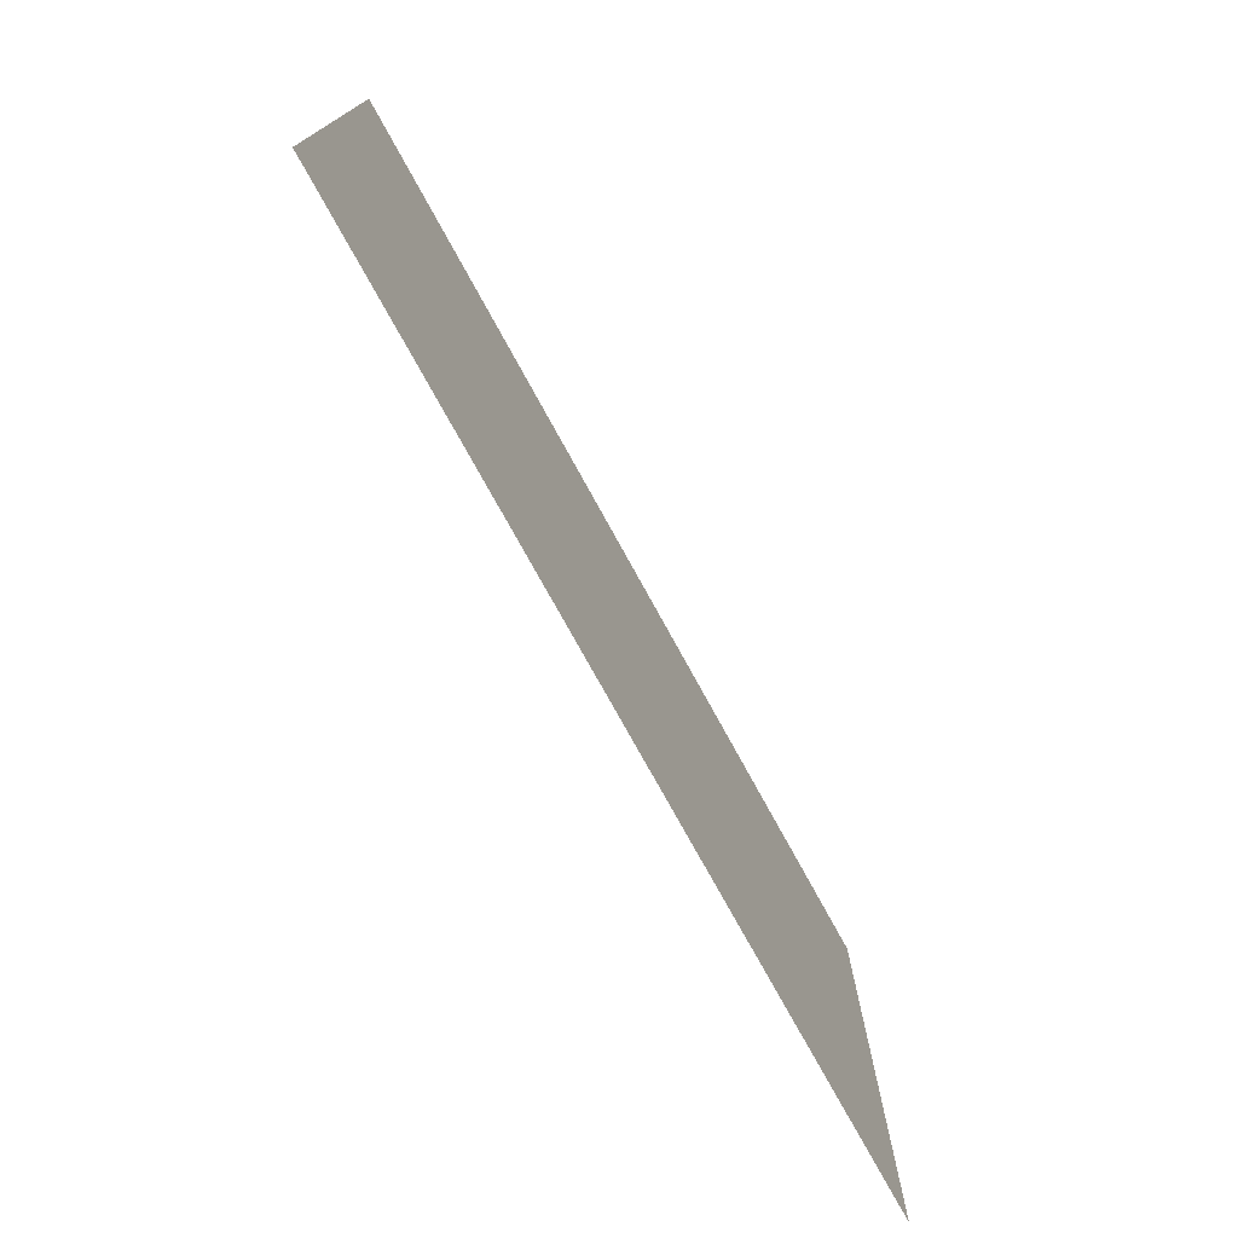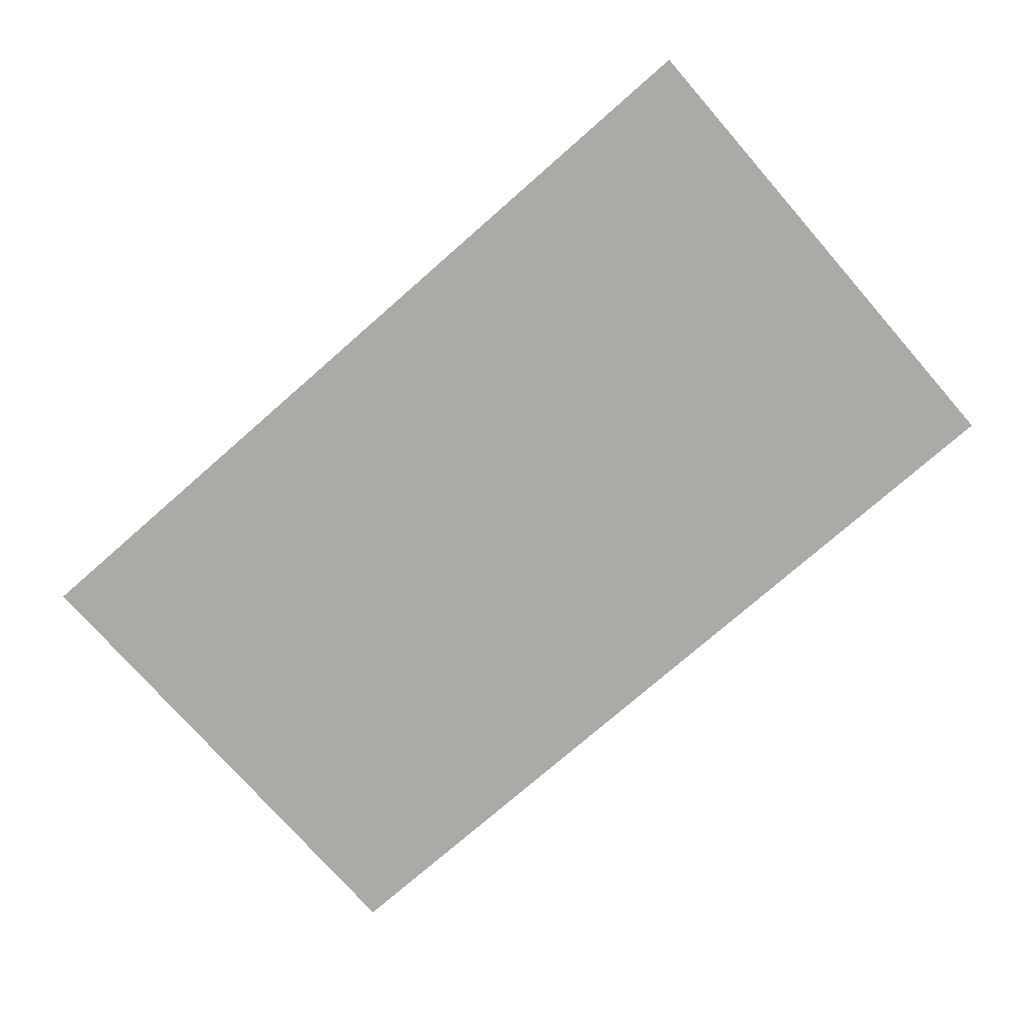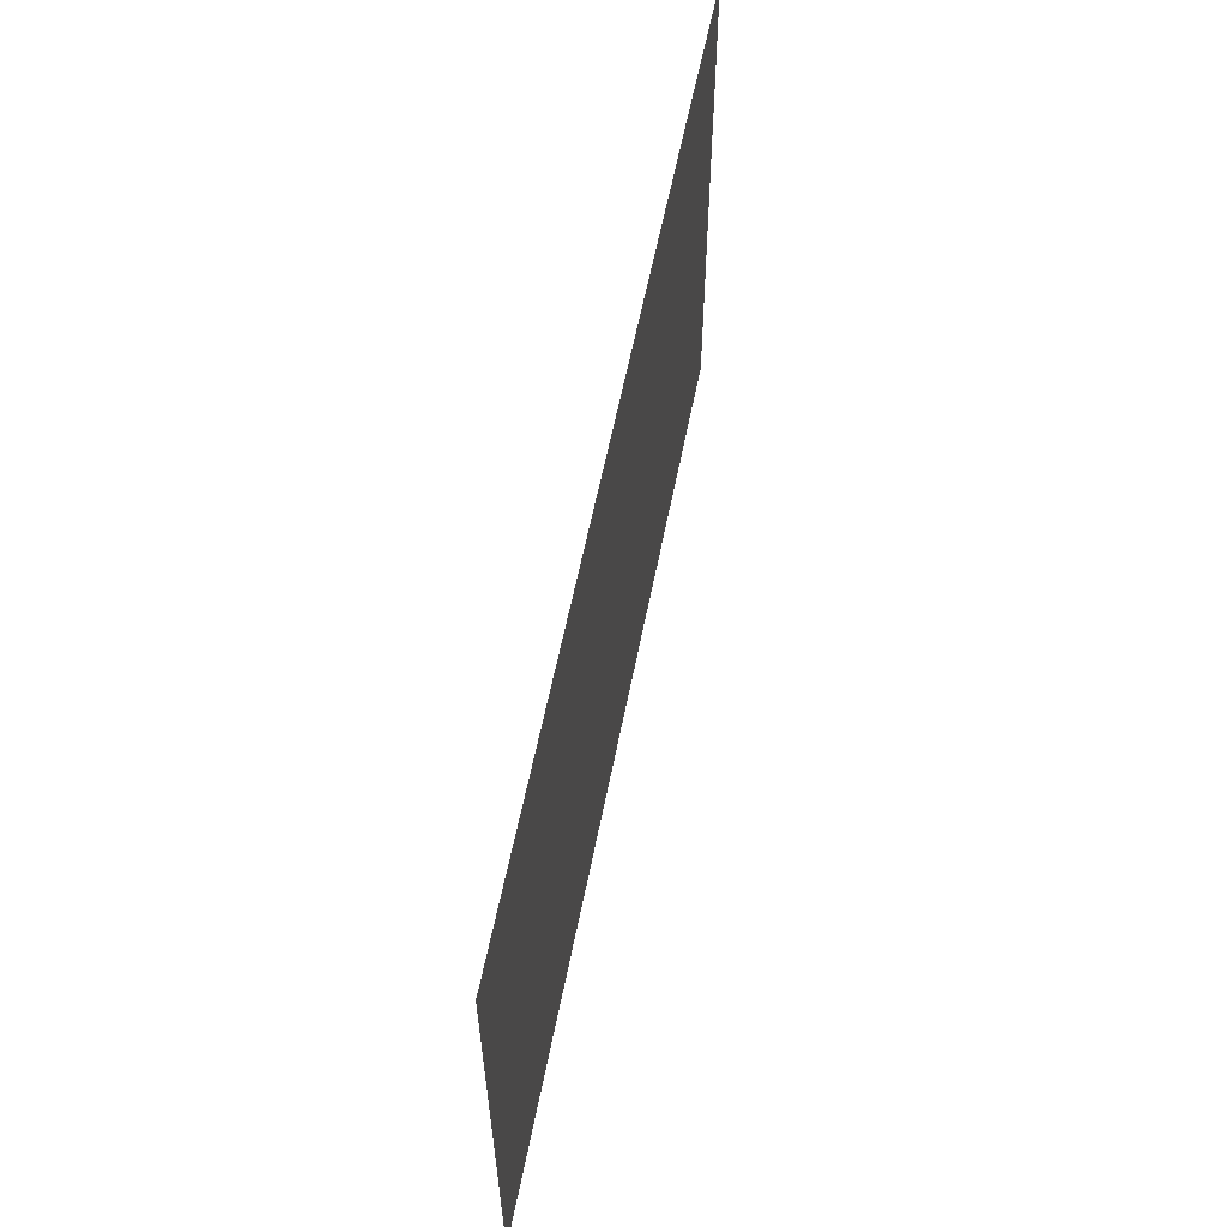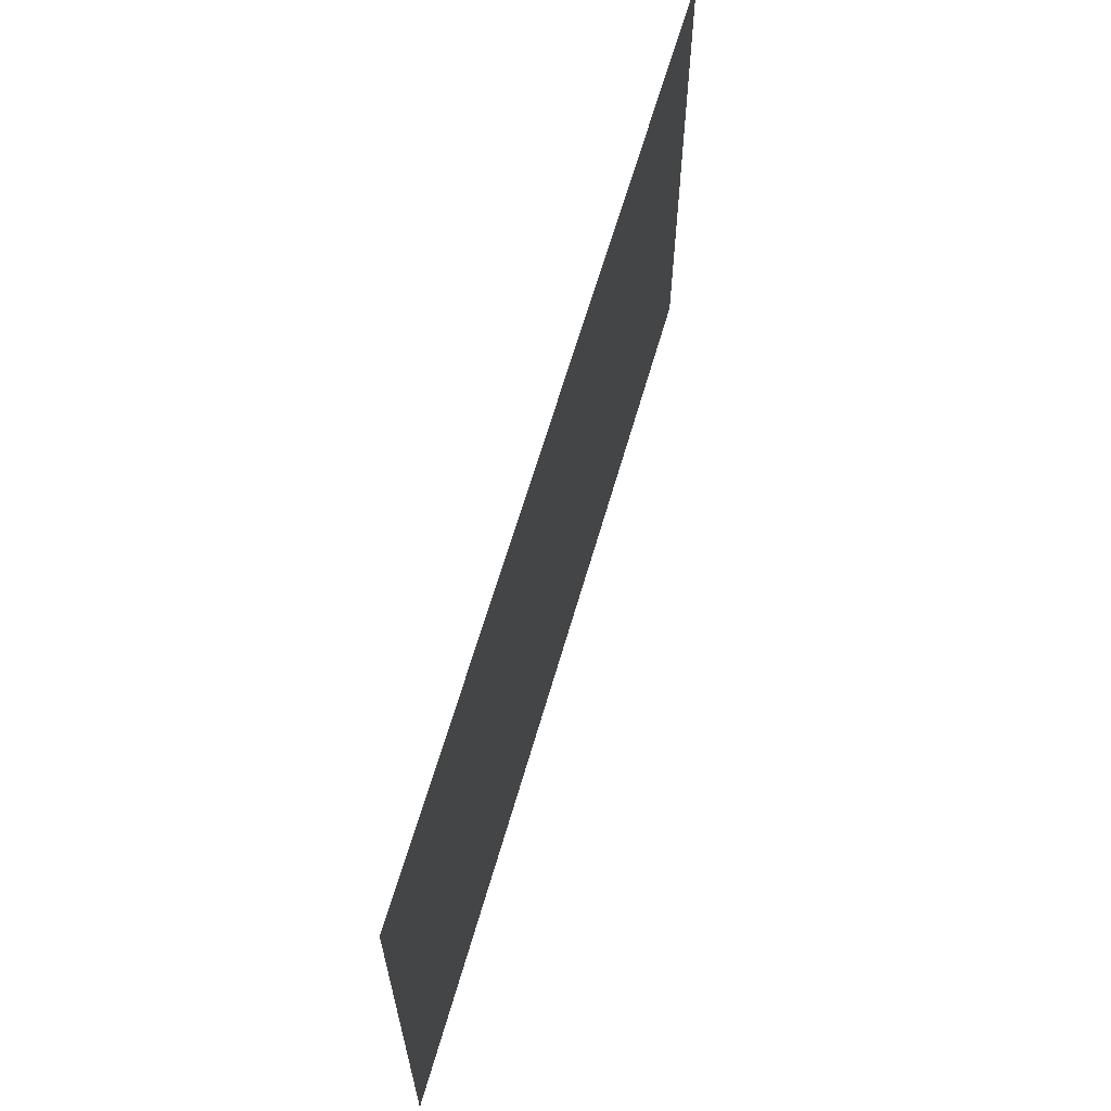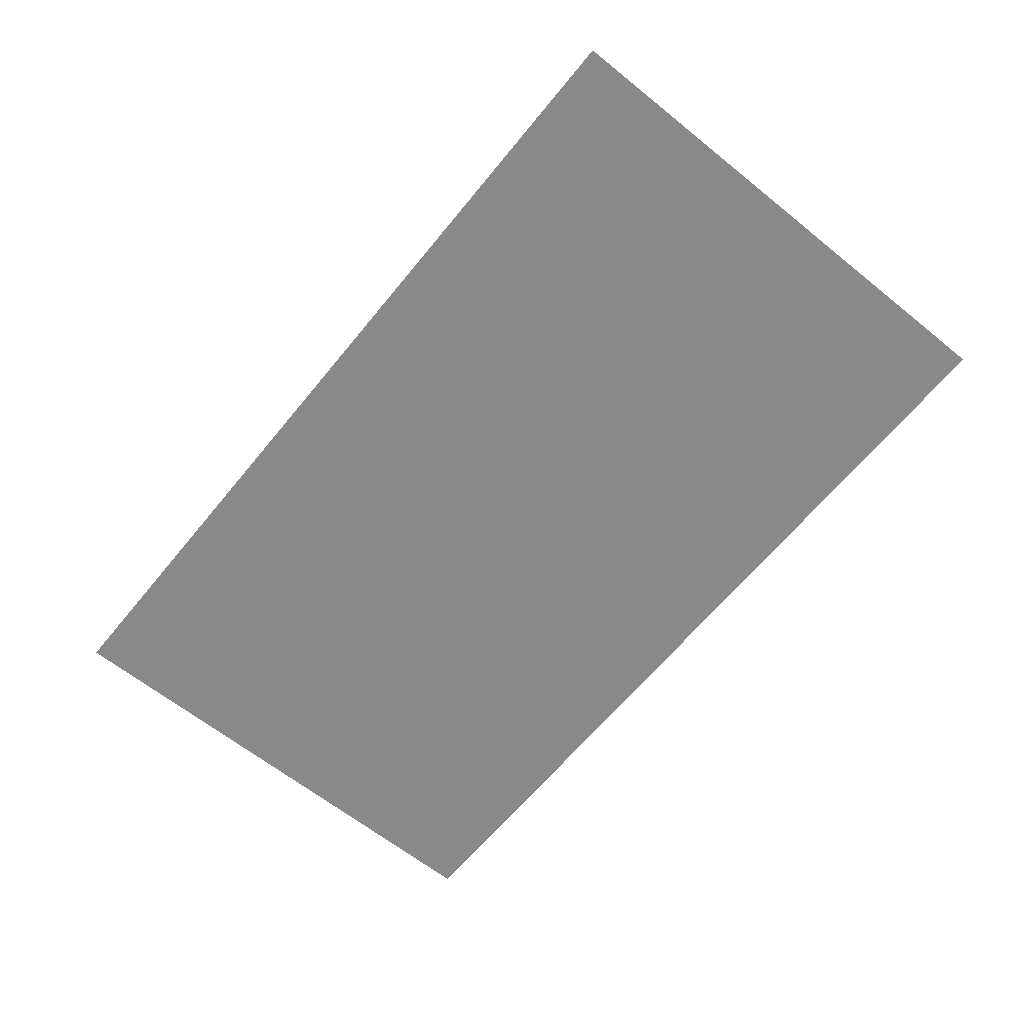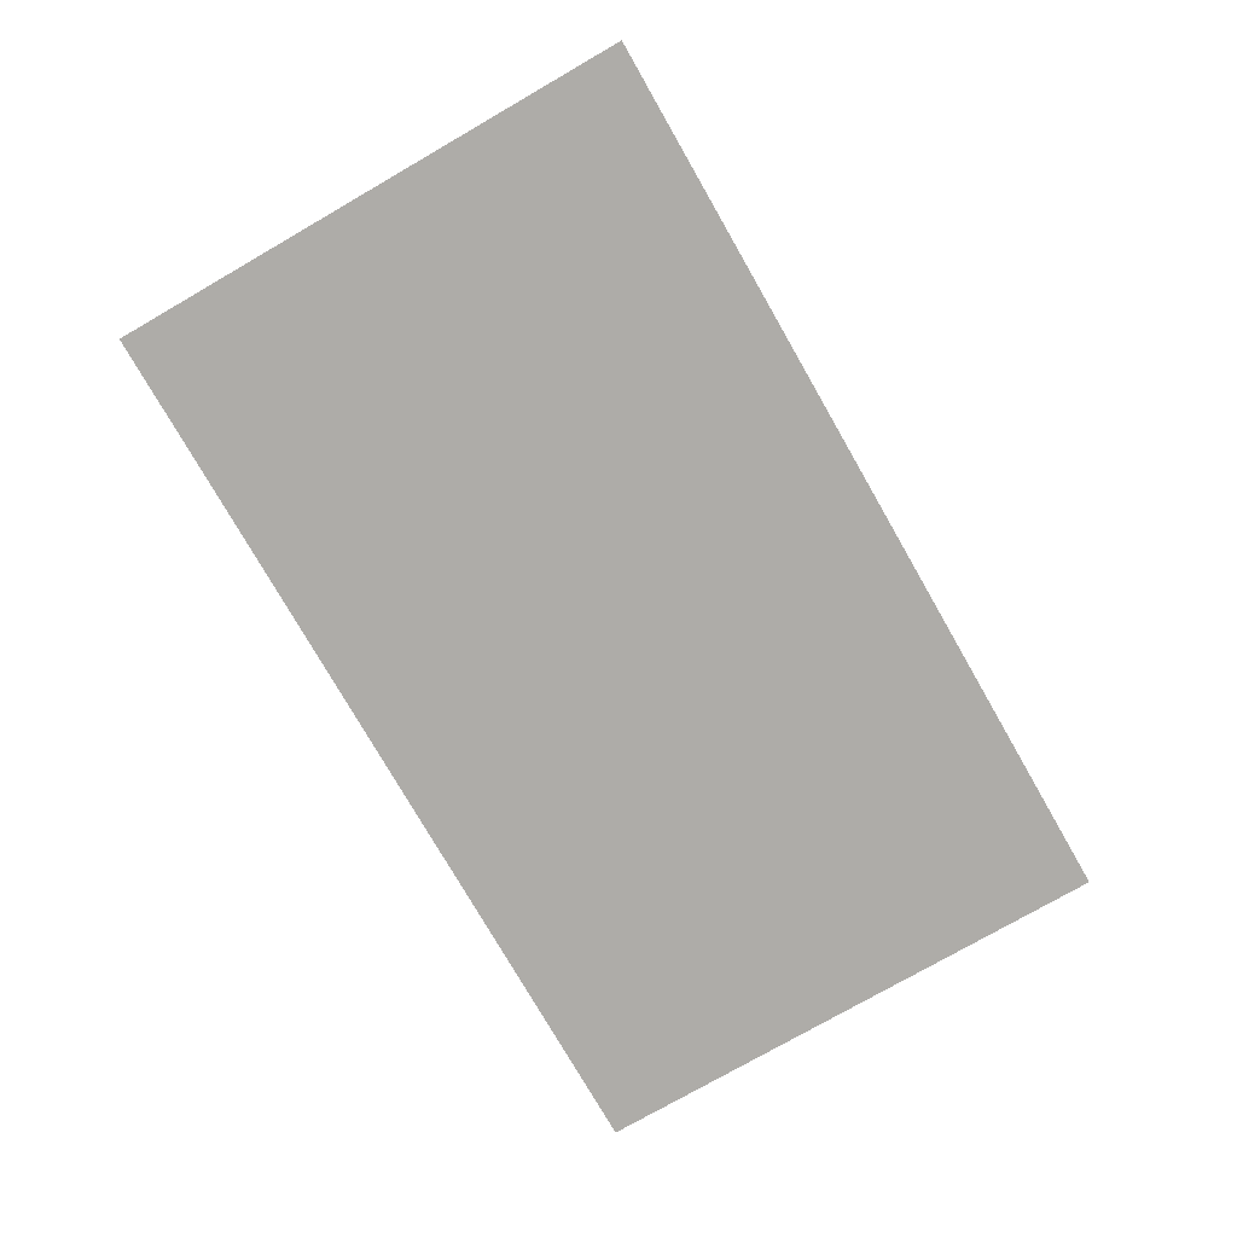
<metadata>
{"format":"obj","ext":"obj","renderer":"f3d","projection":"perspective","resolution":1024,"background":"white","views":[{"elev":-74.8,"azim":118.7,"up":"+Z"},{"elev":-75.6,"azim":41.2,"up":"+Y"},{"elev":59.0,"azim":-78.9,"up":"+Z"},{"elev":63.3,"azim":-74.0,"up":"+Z"},{"elev":-63.5,"azim":-129.1,"up":"+Y"},{"elev":-76.9,"azim":-60.1,"up":"+Y"}]}
</metadata>
<code>
v 287.8 0 167.5
v 287.8 0 -167.5
v -287.8 0 167.5
v -287.8 0 -167.5
f 1 2 3
f 3 2 4

</code>
